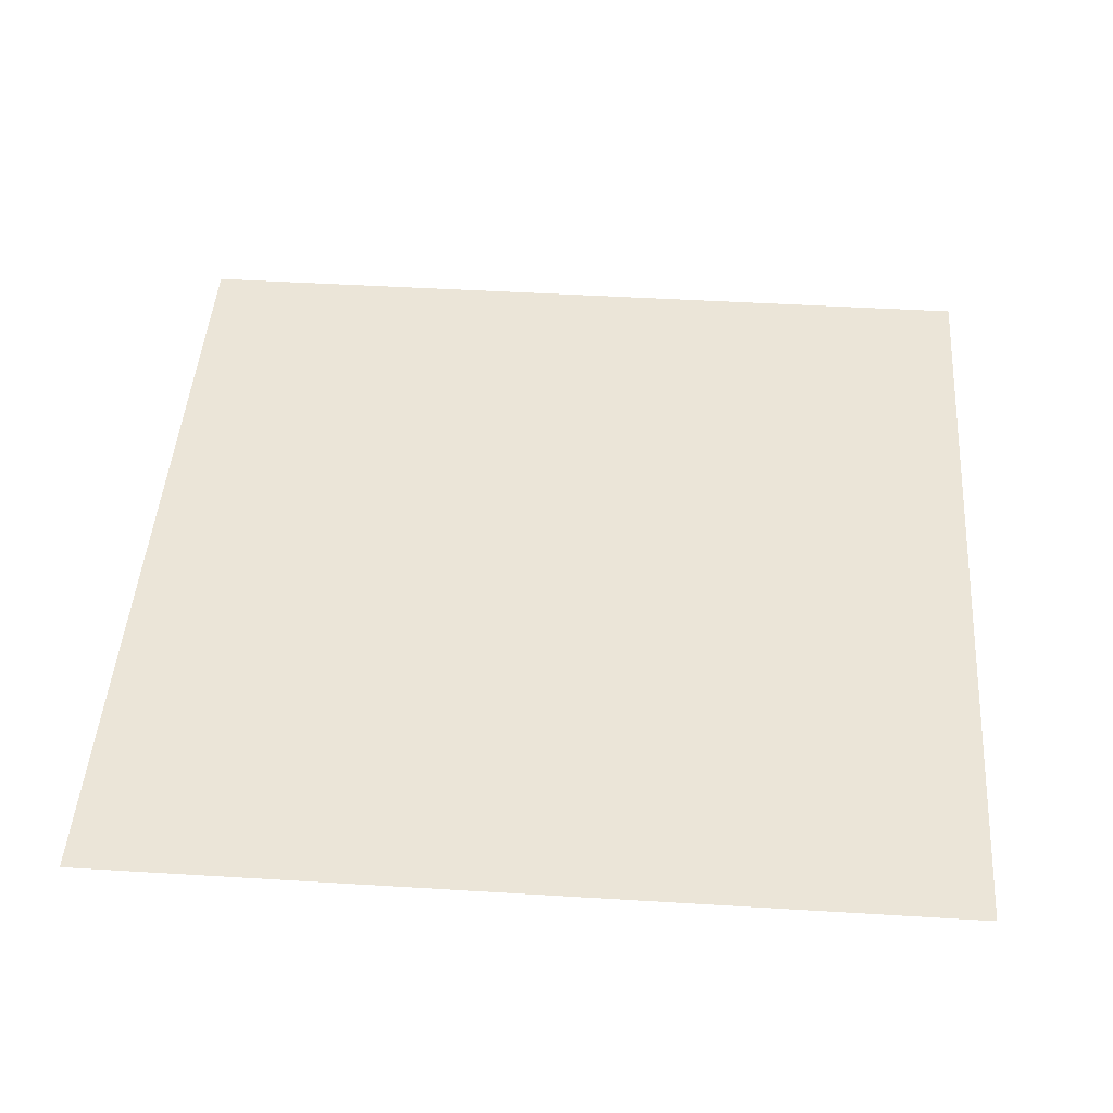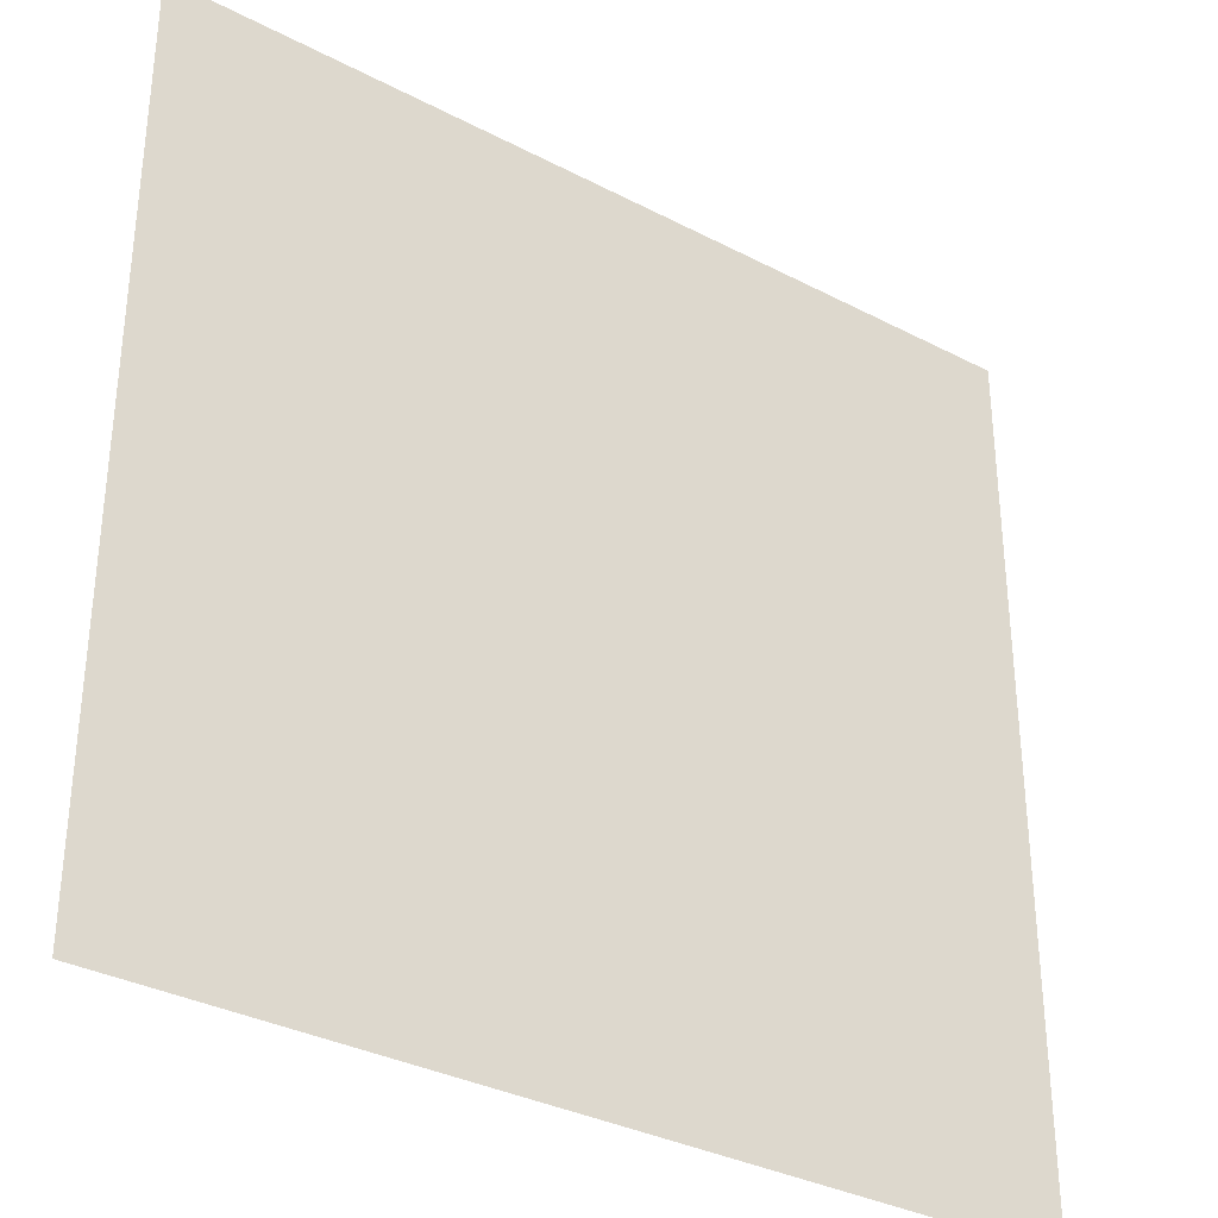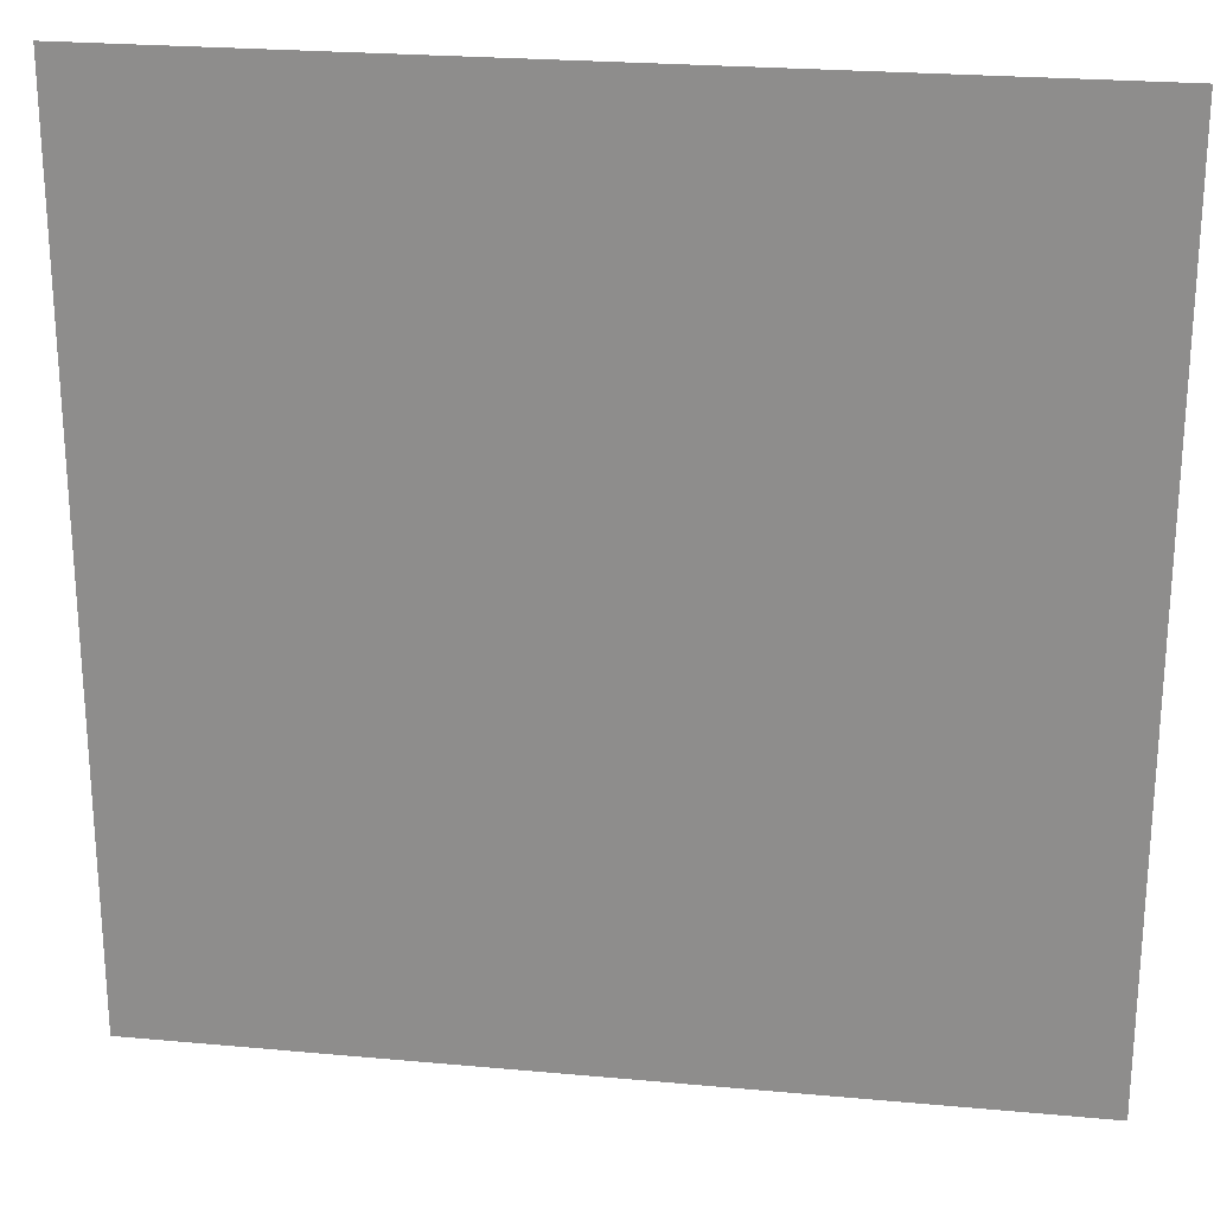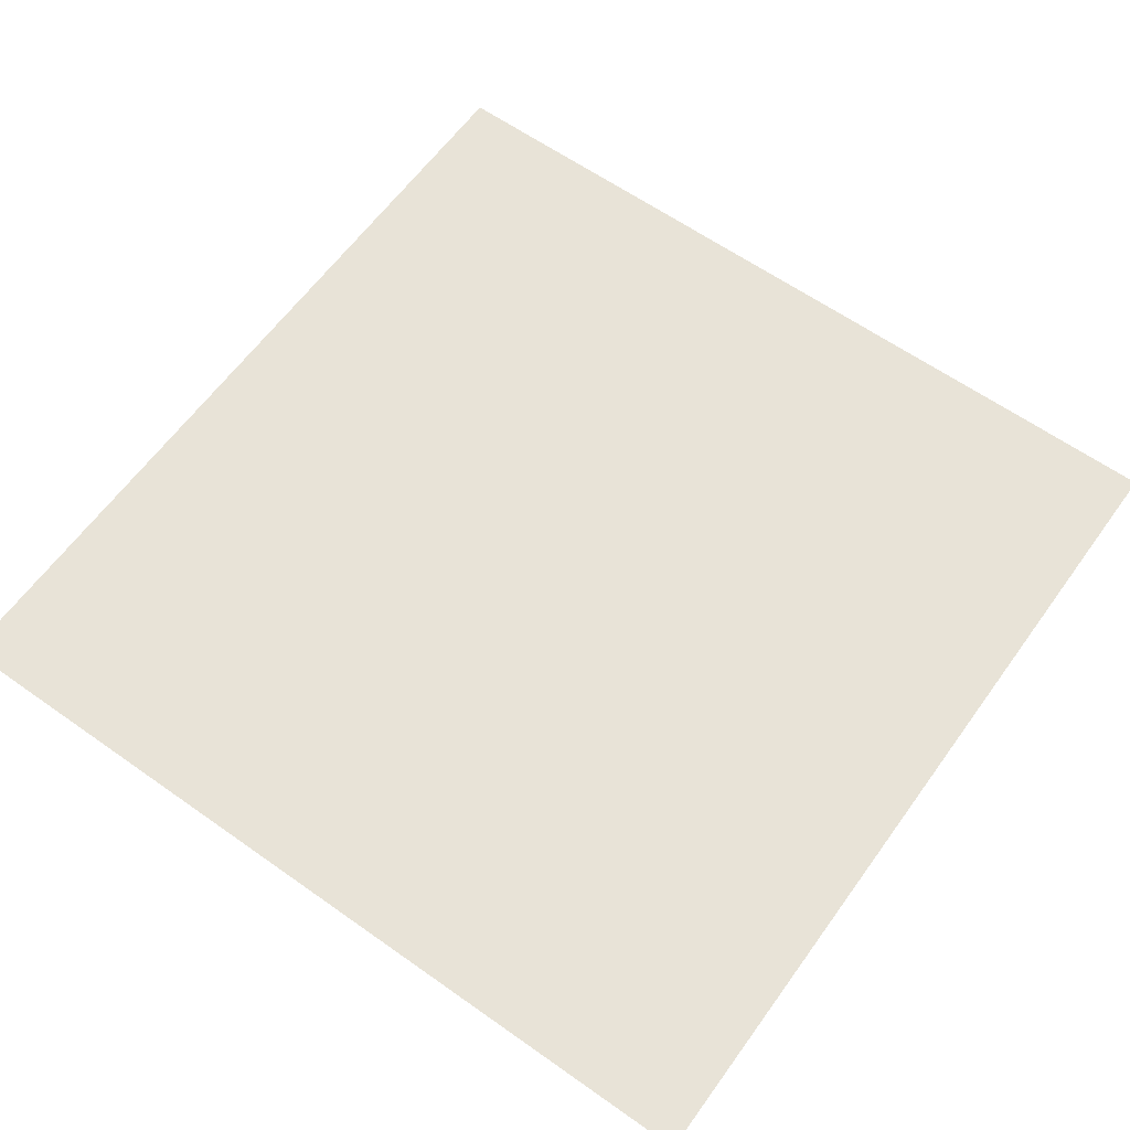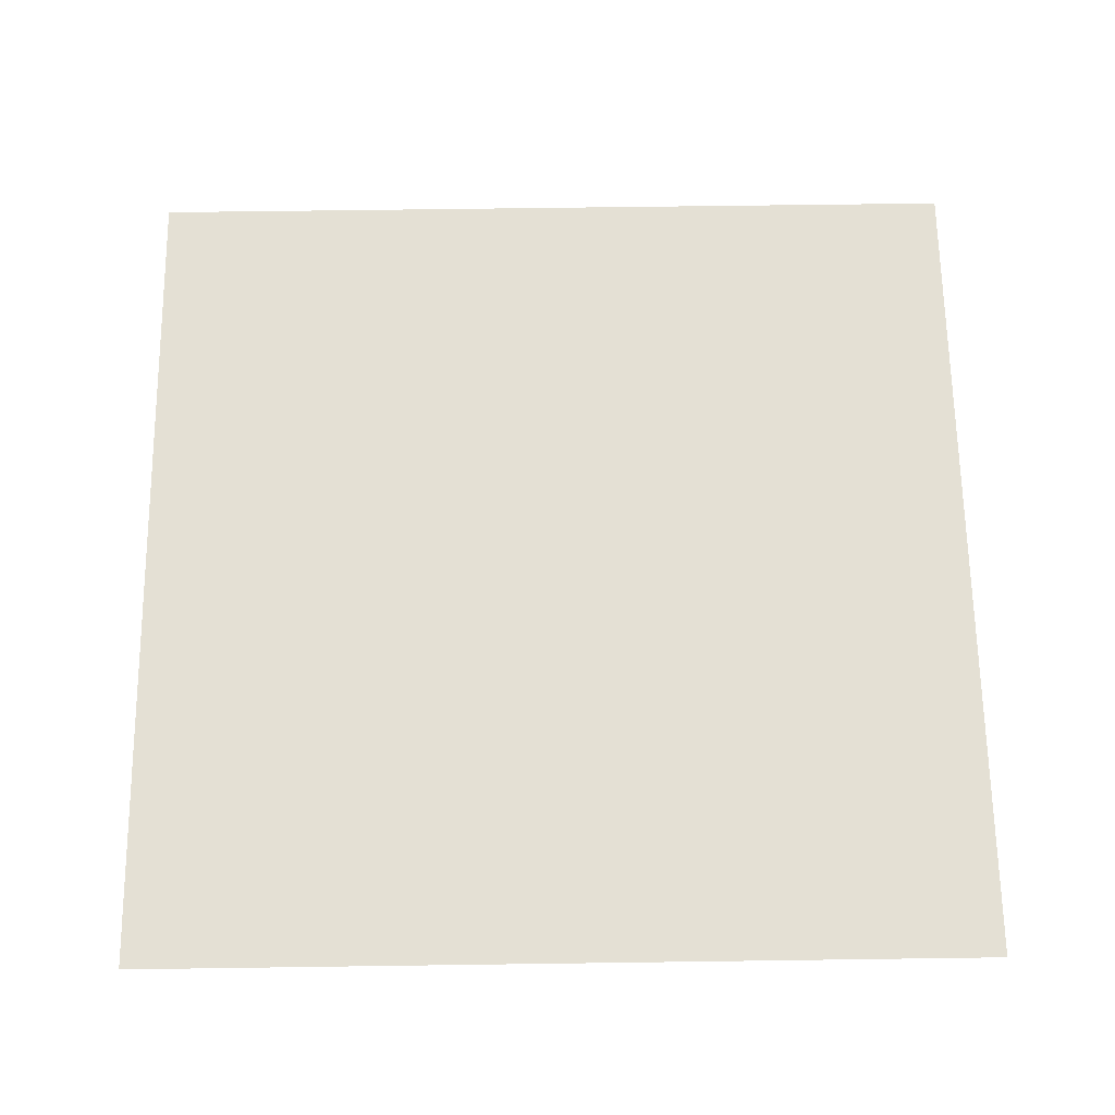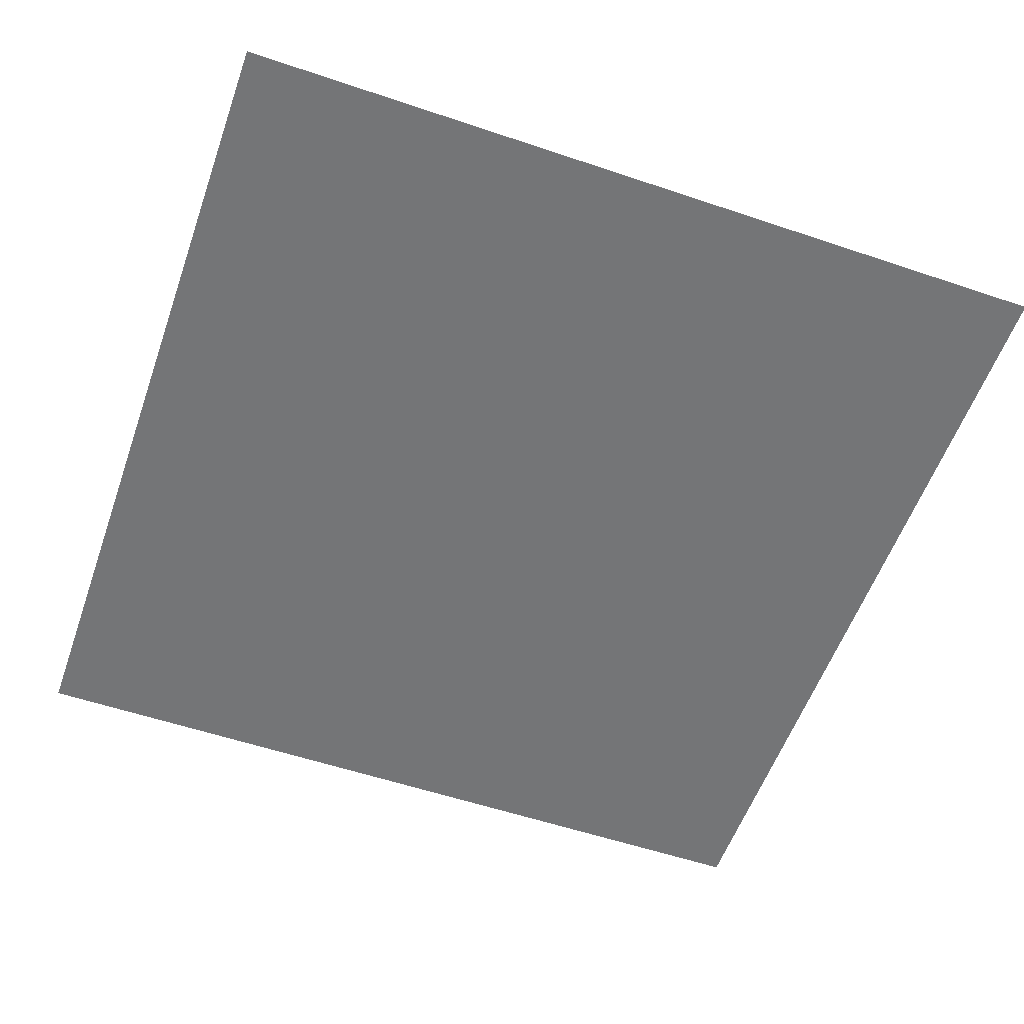
<metadata>
{"format":"obj","ext":"obj","renderer":"f3d","projection":"perspective","resolution":1024,"background":"white","views":[{"elev":46.0,"azim":94.0,"up":"+Z"},{"elev":-33.6,"azim":-35.5,"up":"+Y"},{"elev":23.8,"azim":-171.3,"up":"+Y"},{"elev":61.8,"azim":-54.3,"up":"+Z"},{"elev":66.0,"azim":179.2,"up":"+Z"},{"elev":-56.4,"azim":-19.4,"up":"+Z"}]}
</metadata>
<code>
v -15300 -4300 0
v -15400 -4300 0
v -15400 -4200 0
v -15300 -4200 0
g Level2Map_mesh_0011
f 1 2 3 4

</code>
